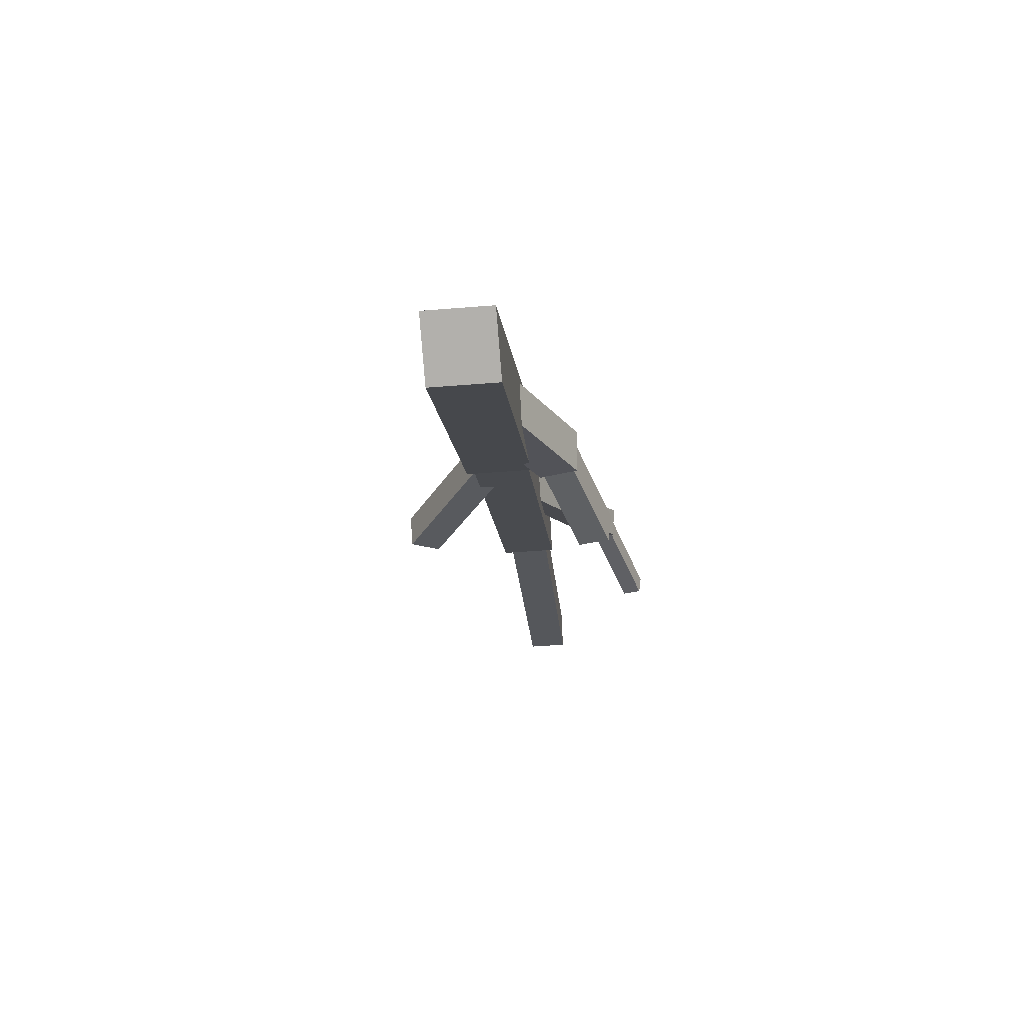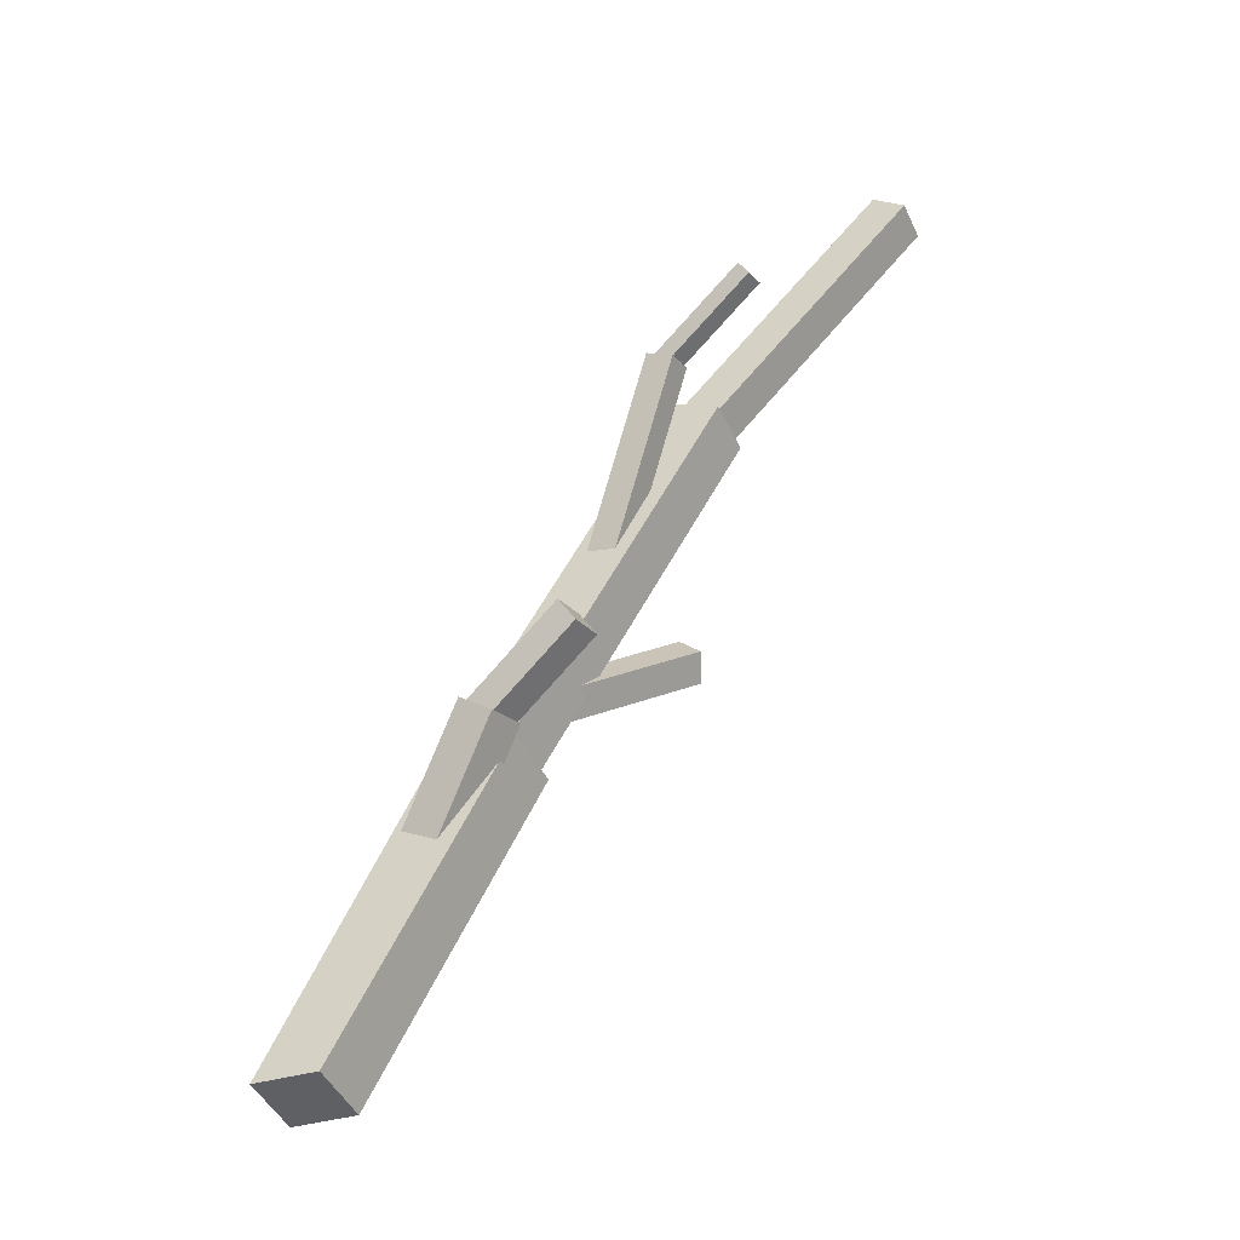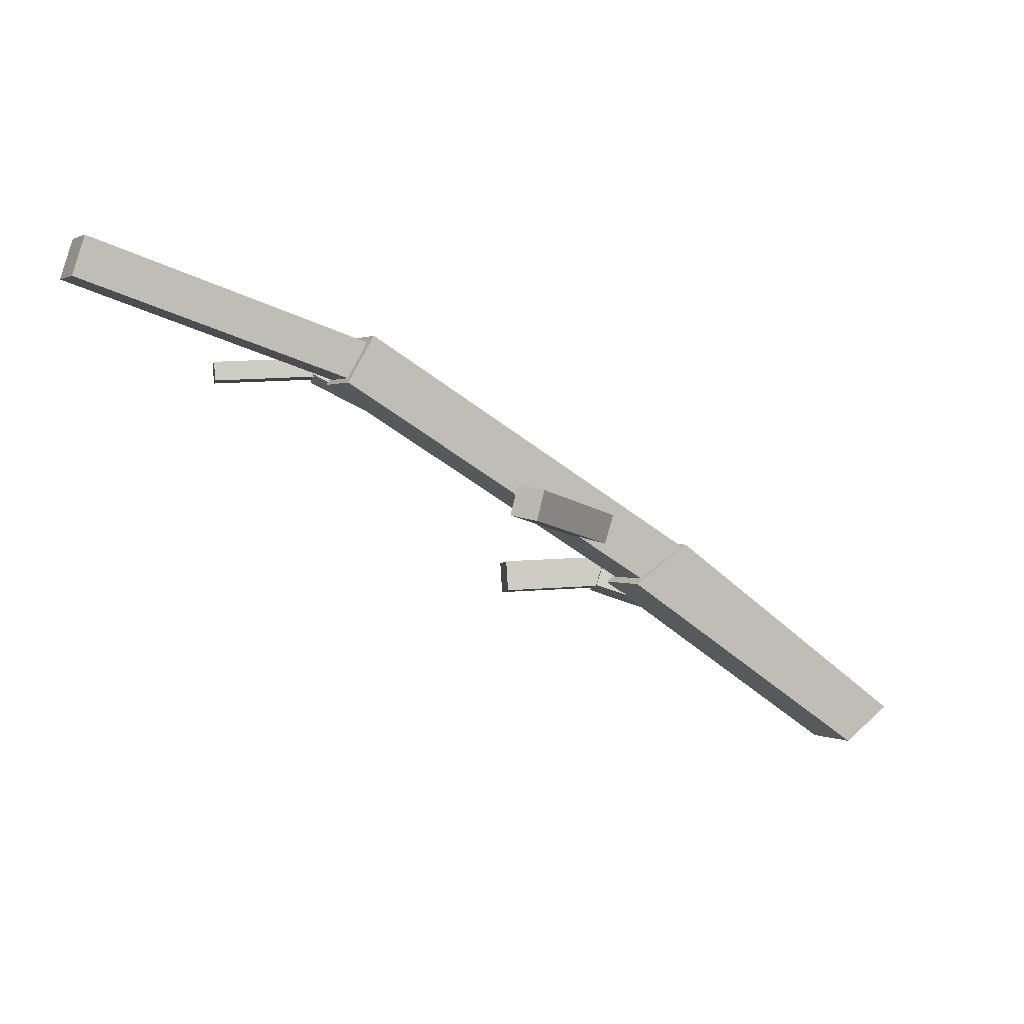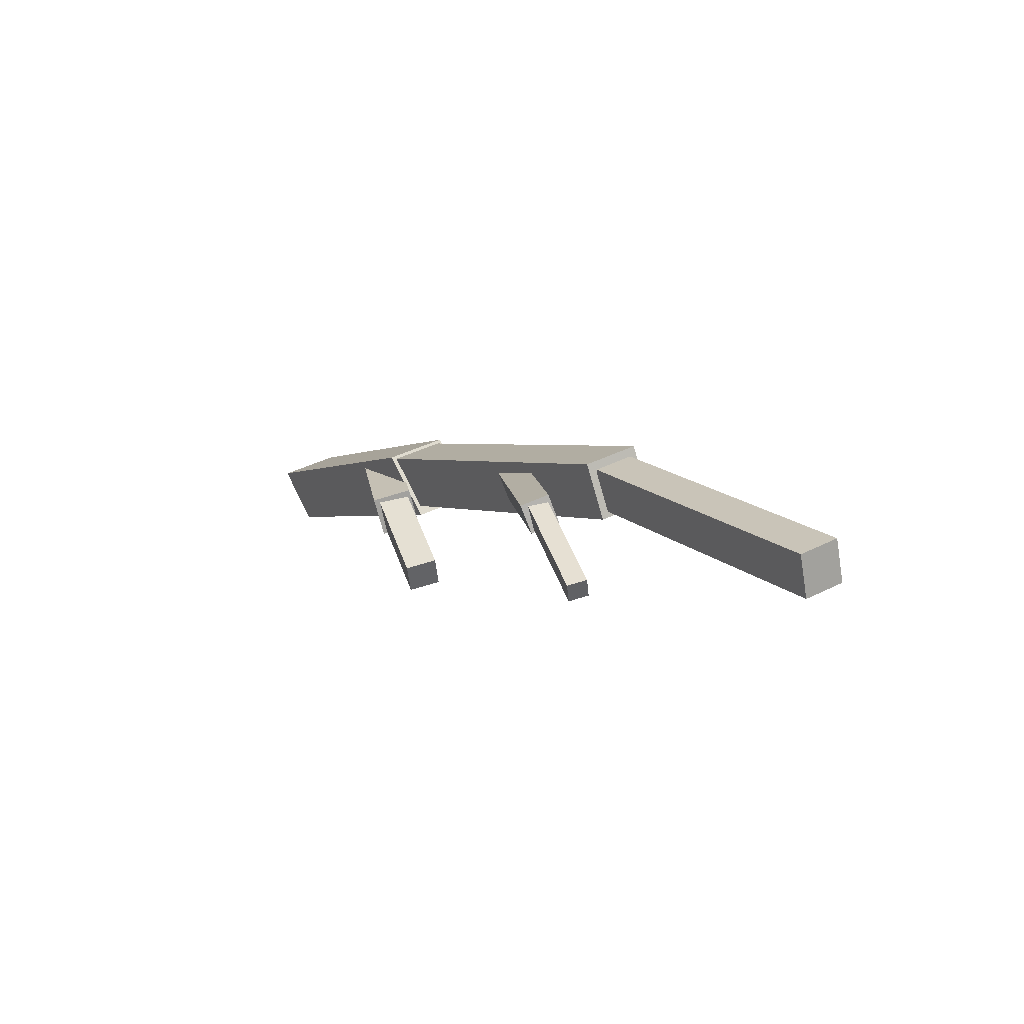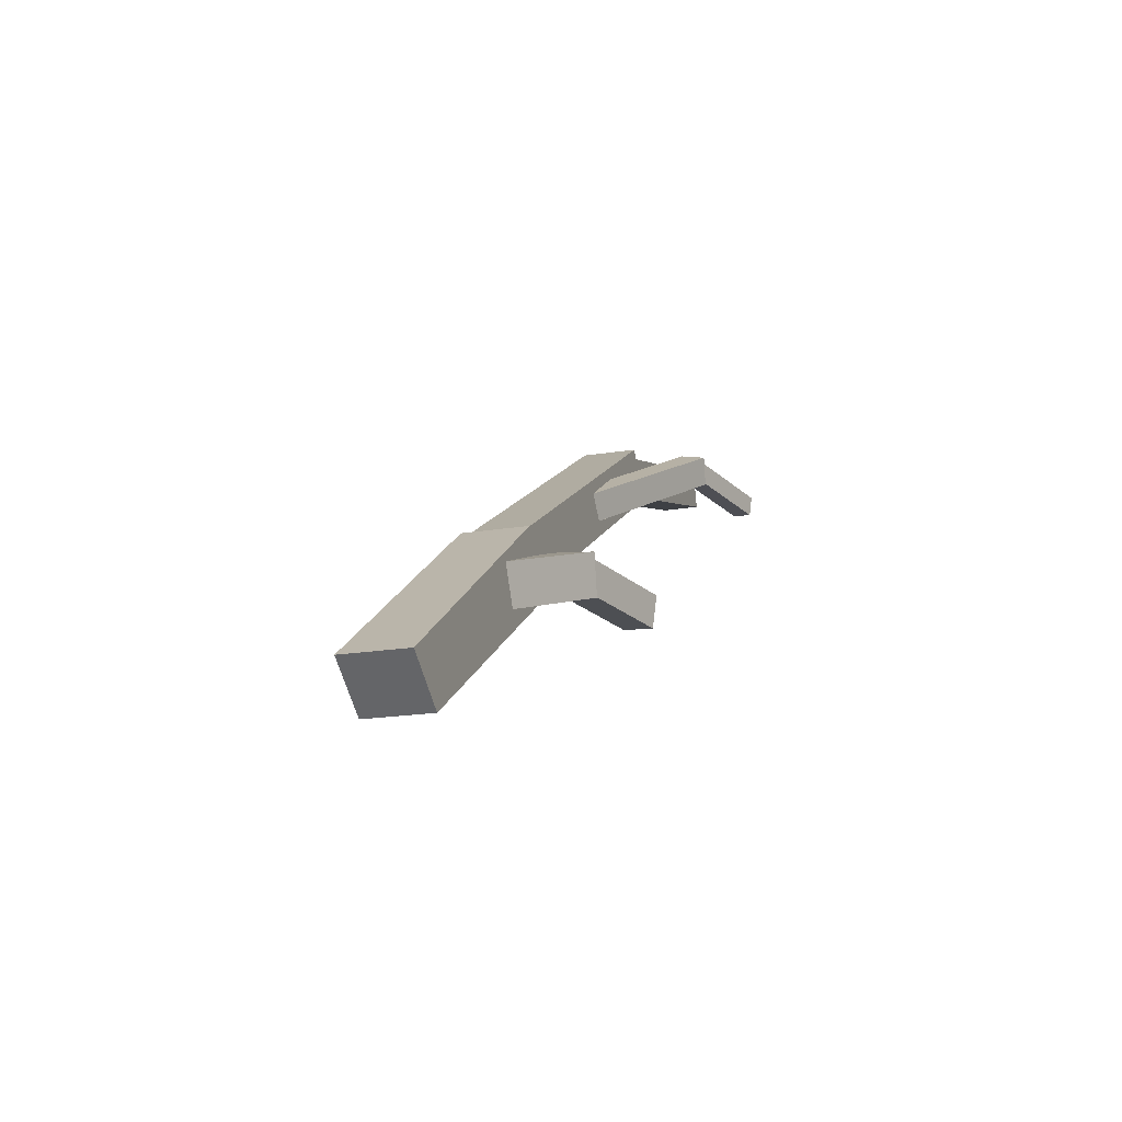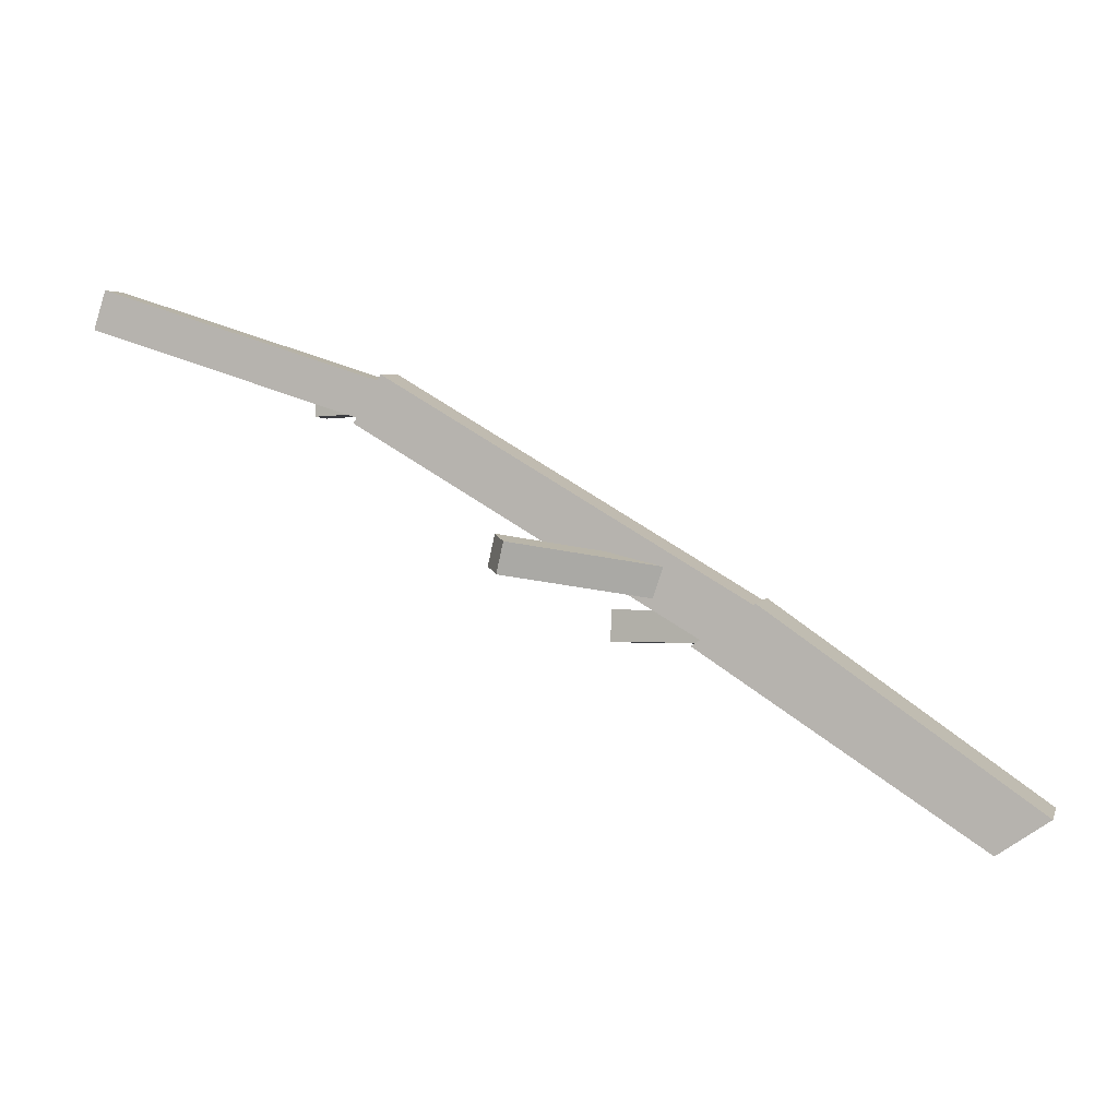
<metadata>
{"format":"obj","ext":"obj","renderer":"f3d","projection":"perspective","resolution":1024,"background":"white","views":[{"elev":-44.4,"azim":-112.0,"up":"+Y"},{"elev":30.4,"azim":-26.1,"up":"+Z"},{"elev":0.7,"azim":124.0,"up":"+Y"},{"elev":37.4,"azim":29.4,"up":"+Y"},{"elev":-19.1,"azim":-100.3,"up":"+Y"},{"elev":3.9,"azim":167.3,"up":"+Y"}]}
</metadata>
<code>
o cube
v -0.4861 -0.03639 -0.4021
v -0.6028 0.0558 -0.4629
v -0.4118 -0.03639 -0.5447
v 0.1523 0.4342 -0.0694
v 0.01331 0.5397 -0.1417
v 0.0879 0.5397 -0.285
v 0.2269 0.4342 -0.2127
v -0.5286 0.0558 -0.6055
f 6 5 4 7
f 7 4 1 3
f 1 2 8 3
f 5 2 1 4
f 6 7 3 8
f 6 8 2 5
o cube
v 0.8519 1.084 0.2813
v 0.9154 1.084 0.1593
v 0.9151 0.9634 0.3142
v 0.9786 0.9634 0.1922
v 0.08811 0.5349 -0.2714
v 0.02462 0.5349 -0.1494
v 0.1512 0.414 -0.2385
v 0.08775 0.414 -0.1165
f 12 15 13 10
f 11 12 10 9
f 16 11 9 14
f 15 16 14 13
f 14 9 10 13
f 15 12 11 16
o cube
v 1.523 1.3 0.6091
v 1.569 1.3 0.5212
v 1.551 1.2 0.6236
v 1.597 1.2 0.5357
v 0.9176 1.069 0.1821
v 0.8719 1.069 0.27
v 0.9455 0.9689 0.1967
v 0.8998 0.9689 0.2845
f 20 23 21 18
f 19 20 18 17
f 24 19 17 22
f 23 24 22 21
f 22 17 18 21
f 23 20 19 24
o cube
v 0.7645 1.039 0.4502
v 0.8124 1.058 0.4022
v 0.801 0.9777 0.4621
v 0.849 0.9969 0.4142
v 0.535 0.8212 0.03031
v 0.4871 0.8021 0.07831
v 0.5716 0.7598 0.04225
v 0.5237 0.7406 0.09024
f 28 31 29 26
f 27 28 26 25
f 32 27 25 30
f 31 32 30 29
f 30 25 26 29
f 31 28 27 32
o cube
v 0.6859 0.7045 -0.1281
v 0.681 0.6913 -0.2062
v 0.7006 0.6259 -0.1157
v 0.6957 0.6127 -0.1938
v 0.2613 0.6187 -0.1678
v 0.2662 0.632 -0.08966
v 0.276 0.5401 -0.1553
v 0.2809 0.5534 -0.07722
f 36 39 37 34
f 35 36 34 33
f 40 35 33 38
f 39 40 38 37
f 38 33 34 37
f 39 36 35 40
o cube
v 0.05035 0.5017 0.012
v 0.1245 0.5208 -0.05506
v 0.08683 0.4054 0.02489
v 0.1609 0.4245 -0.04216
v -0.07173 0.4133 -0.3025
v -0.1458 0.3942 -0.2354
v -0.03524 0.317 -0.2896
v -0.1094 0.2979 -0.2225
f 44 47 45 42
f 43 44 42 41
f 48 43 41 46
f 47 48 46 45
f 46 41 42 45
f 47 44 43 48
o cube
v 0.2771 0.483 0.2052
v 0.3315 0.4923 0.1482
v 0.2814 0.4026 0.1961
v 0.3358 0.412 0.1391
v 0.1118 0.5039 -0.05974
v 0.05741 0.4946 -0.002746
v 0.1161 0.4236 -0.06877
v 0.06171 0.4142 -0.01178
f 52 55 53 50
f 51 52 50 49
f 56 51 49 54
f 55 56 54 53
f 54 49 50 53
f 55 52 51 56
o cube
v 0.9907 1.022 0.6398
v 1.024 1.027 0.6053
v 0.9928 0.9725 0.6338
v 1.026 0.9782 0.5993
v 0.8038 1.043 0.3978
v 0.7708 1.037 0.4324
v 0.806 0.9937 0.3918
v 0.773 0.988 0.4264
f 60 63 61 58
f 59 60 58 57
f 64 59 57 62
f 63 64 62 61
f 62 57 58 61
f 63 60 59 64

</code>
